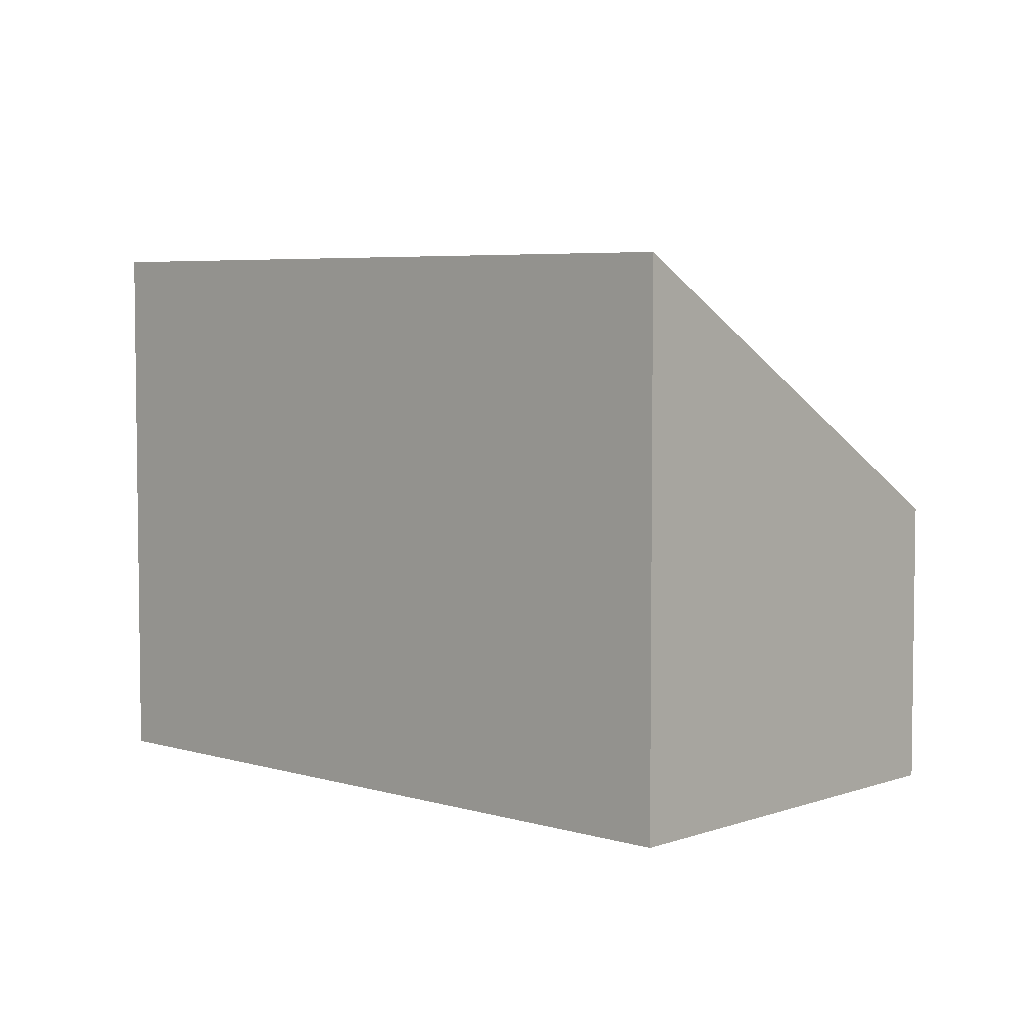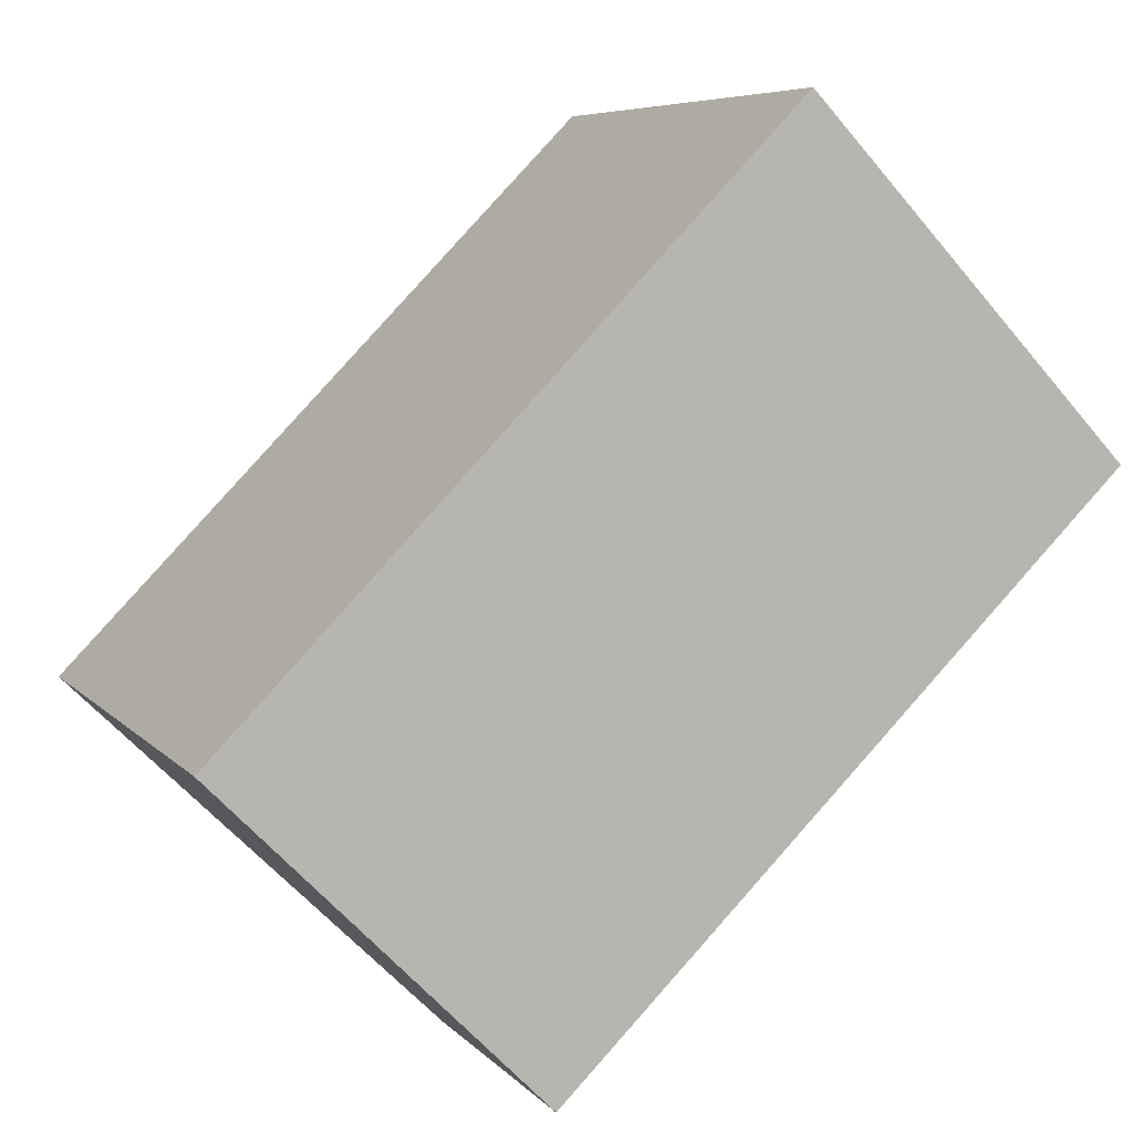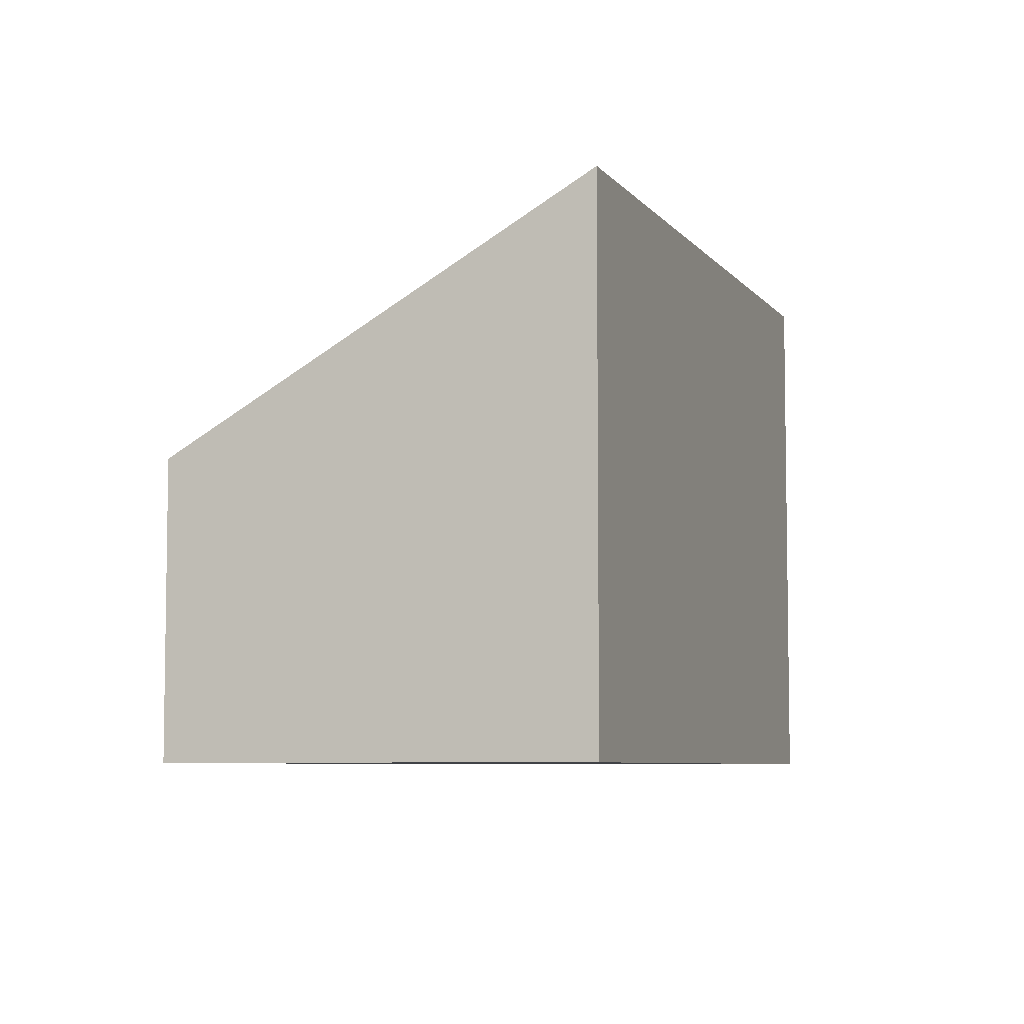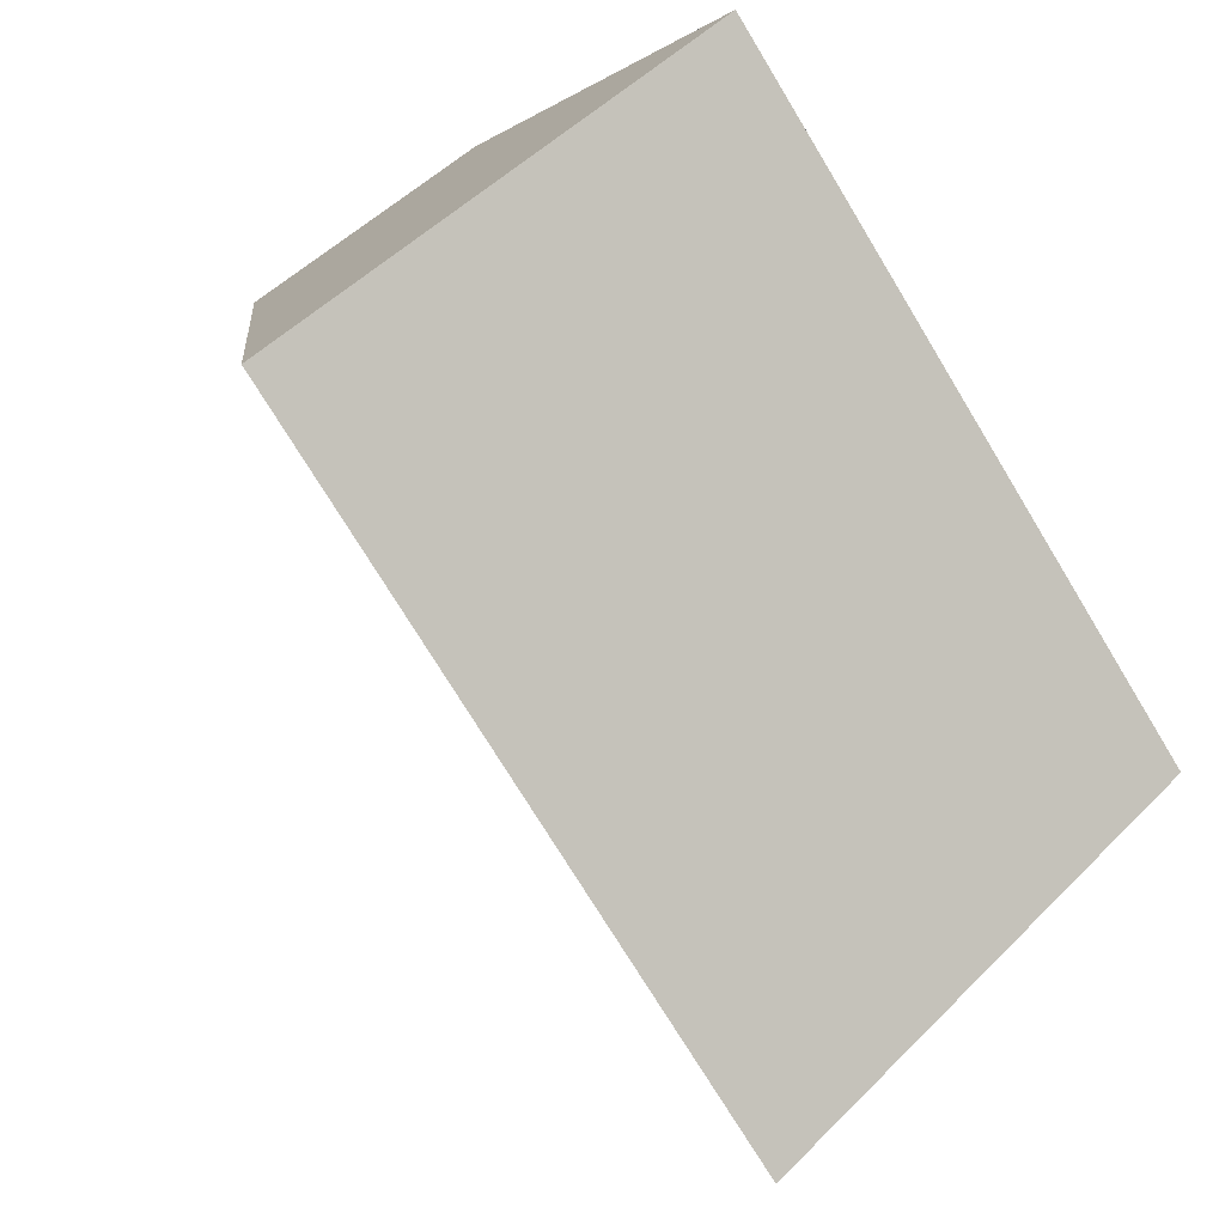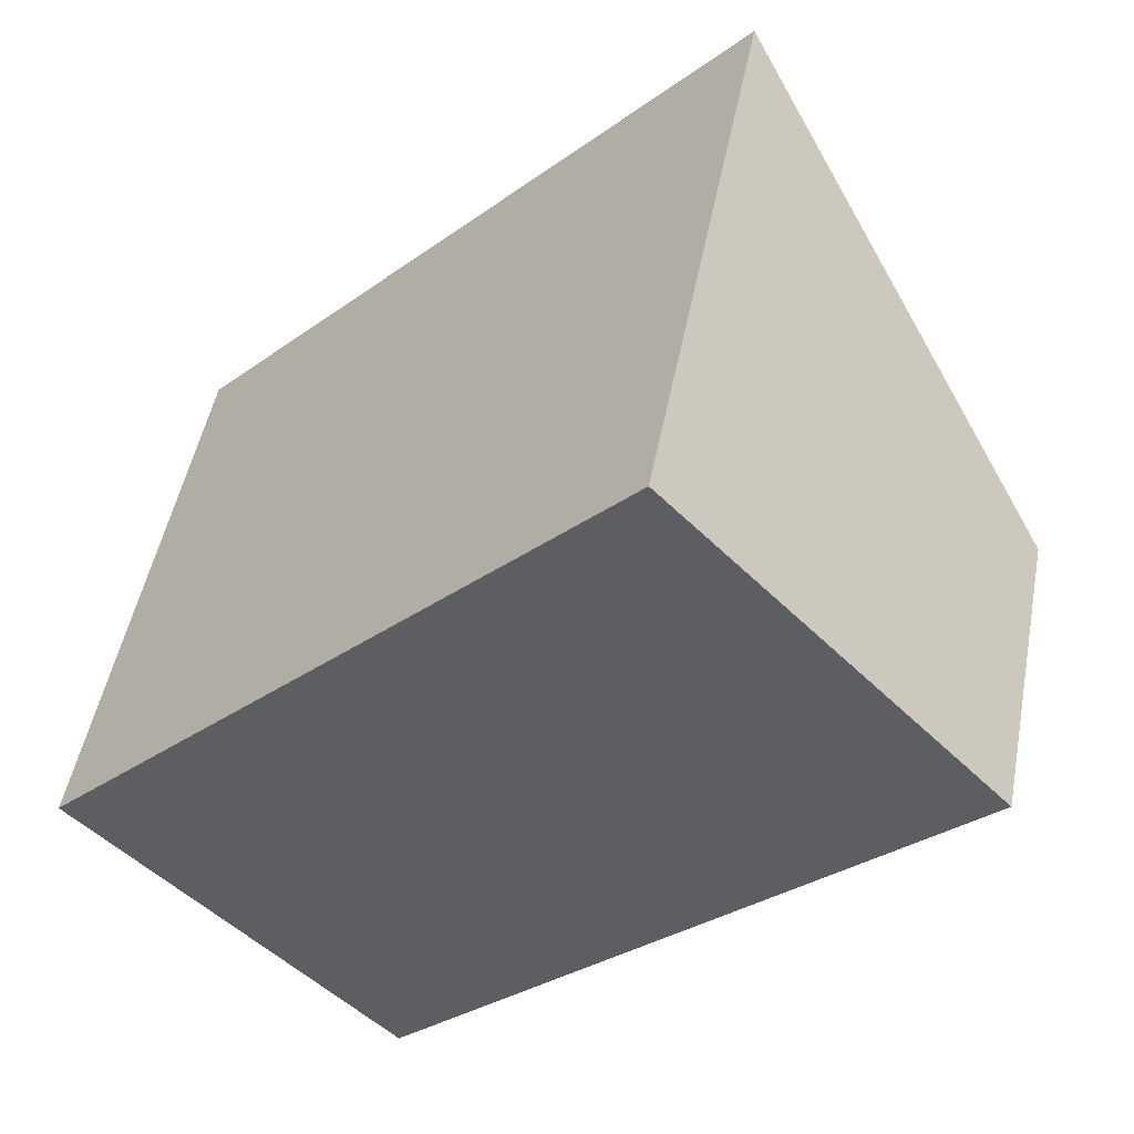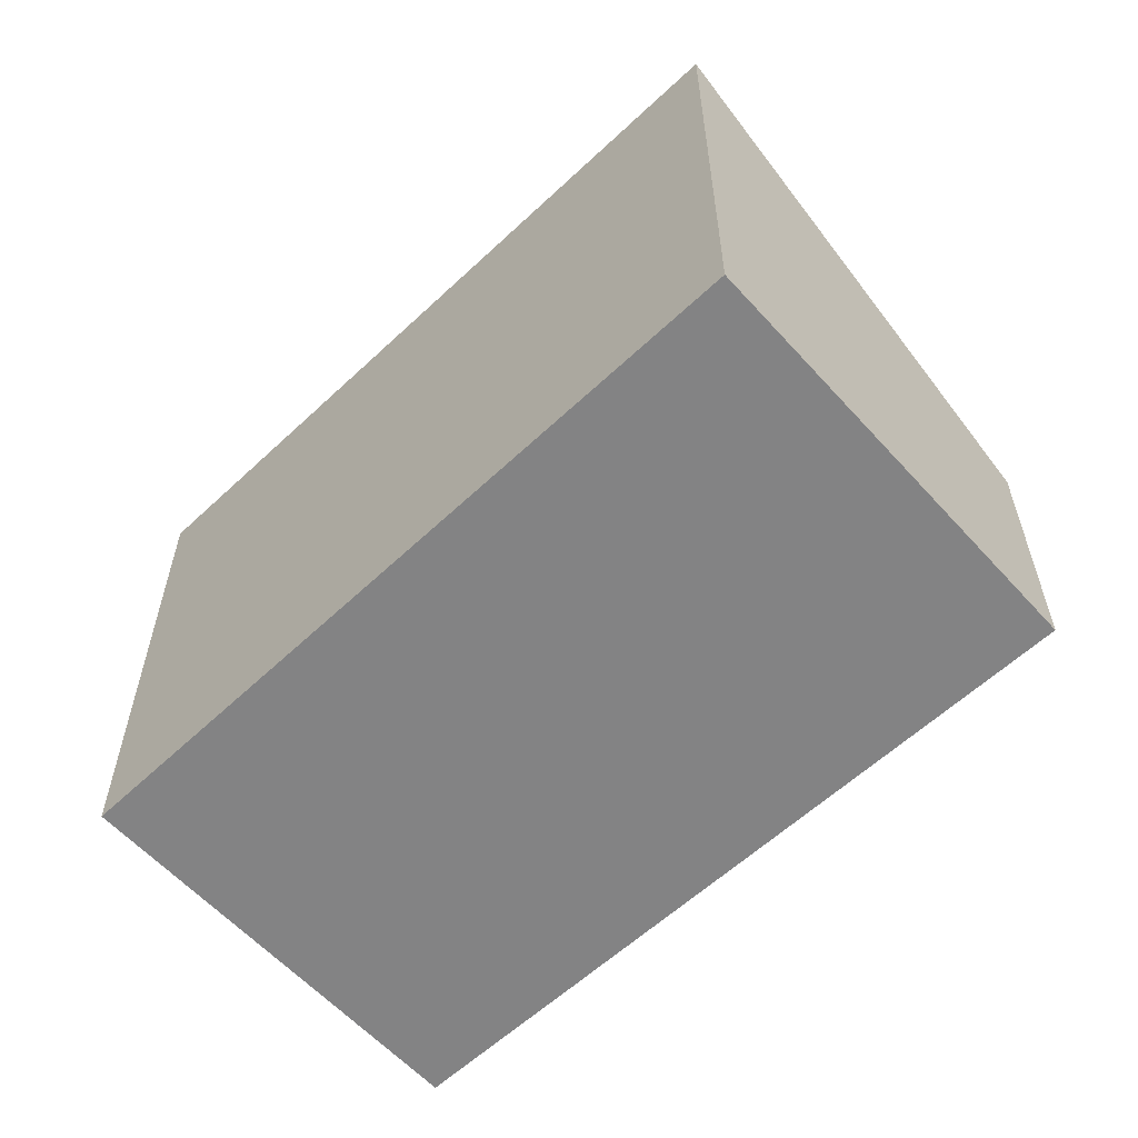
<metadata>
{"format":"obj","ext":"obj","renderer":"f3d","projection":"perspective","resolution":1024,"background":"white","views":[{"elev":5.1,"azim":-1.8,"up":"+Y"},{"elev":6.6,"azim":-21.5,"up":"+Z"},{"elev":-6.3,"azim":-116.0,"up":"+Y"},{"elev":49.9,"azim":-137.7,"up":"+Z"},{"elev":49.2,"azim":10.8,"up":"+Z"},{"elev":-61.1,"azim":-1.7,"up":"+Y"}]}
</metadata>
<code>
v  4.333 3.825 3.761
v  0 4.094 2.507e-16
v  4.017 4.094 4.095
v  6.328 2.133 1.66
v  4.802 2.156 0.161
v  4.593 2.159 -0.045
v  4.376 2.163 -0.258
v  3.691 2.173 -0.931
v  3.464 2.177 -1.154
v  3.242 2.18 -1.373
v  3.037 2.183 -1.574
v  2.288 2.194 -2.31
v  2.145 2.313 -2.166
v  0 0 0
v  2.288 1.414e-16 -2.31
v  2.145 1.326e-16 -2.166
v  4.017 -2.507e-16 4.095
v  6.328 -1.016e-16 1.66
v  4.333 -2.303e-16 3.761
v  3.037 9.638e-17 -1.574
v  3.242 8.407e-17 -1.373
v  3.464 7.066e-17 -1.154
v  3.691 5.701e-17 -0.931
v  4.376 1.58e-17 -0.258
v  4.593 2.755e-18 -0.045
v  4.802 -9.858e-18 0.161
g defaultobject
f 1 2 3
f 2 1 4
f 2 4 5
f 2 5 6
f 2 6 7
f 2 7 8
f 2 8 9
f 2 9 10
f 2 10 11
f 2 11 12
f 2 12 13
f 13 14 2
f 14 13 12
f 14 12 15
f 14 15 16
f 14 3 2
f 3 14 17
f 17 1 3
f 1 17 4
f 4 17 18
f 18 17 19
f 11 15 12
f 15 11 20
f 20 11 10
f 20 10 21
f 21 10 9
f 21 9 22
f 22 9 8
f 22 8 23
f 23 8 7
f 23 7 24
f 24 7 6
f 24 6 25
f 25 6 5
f 25 5 26
f 26 5 4
f 26 4 18
f 14 19 17
f 19 14 18
f 18 14 26
f 26 14 25
f 25 14 24
f 24 14 23
f 23 14 22
f 22 14 21
f 21 14 16
f 21 16 20
f 20 16 15

</code>
